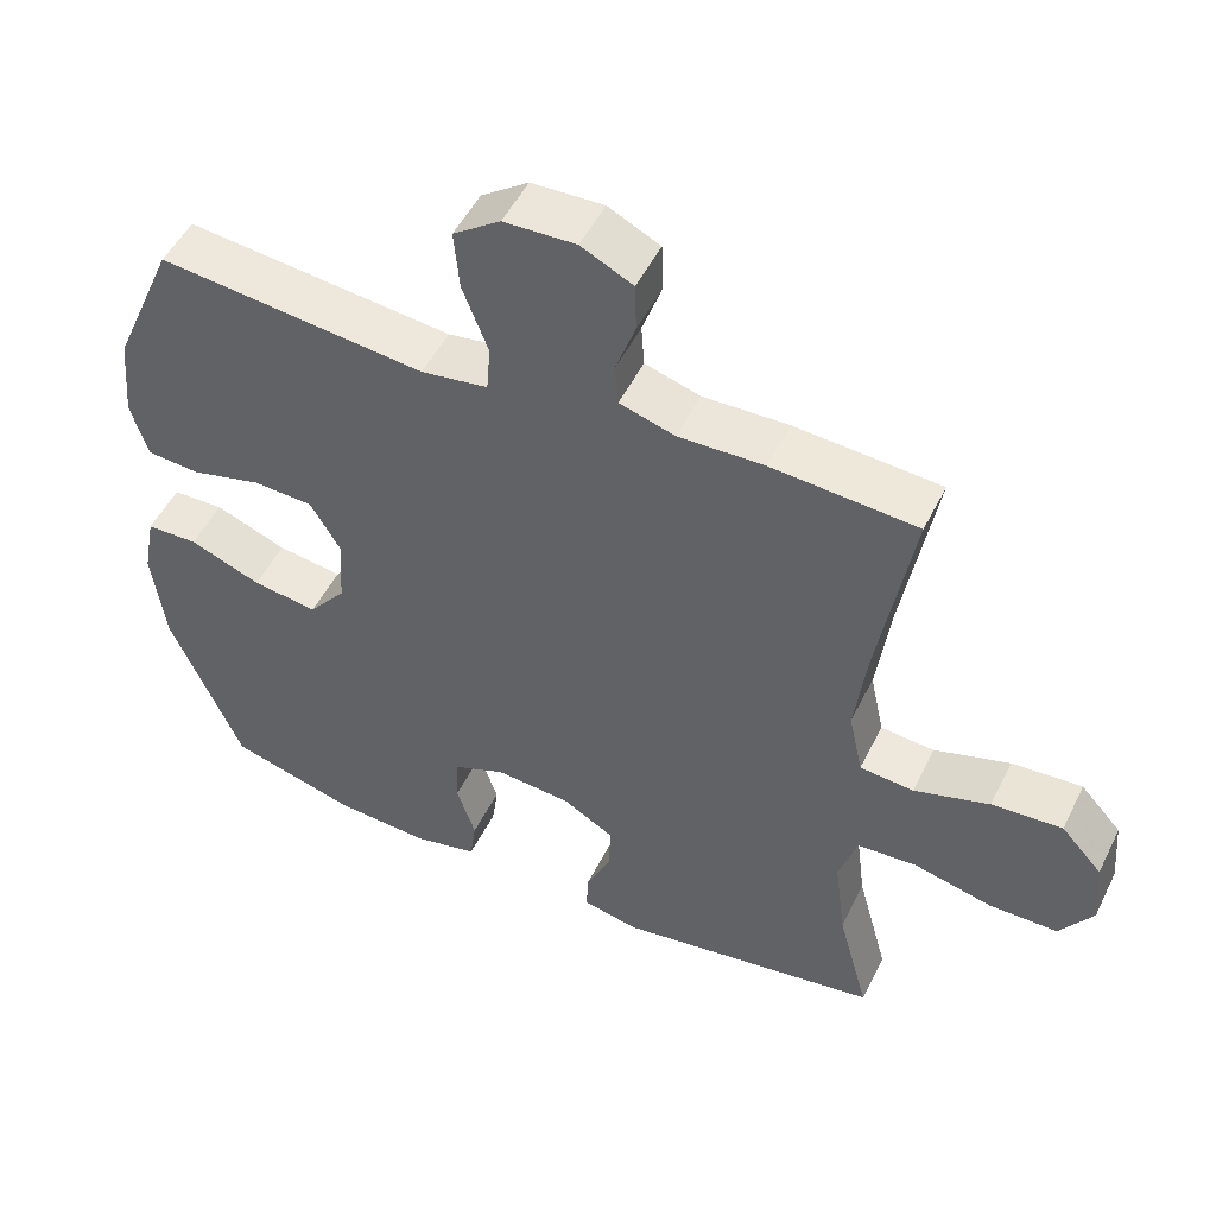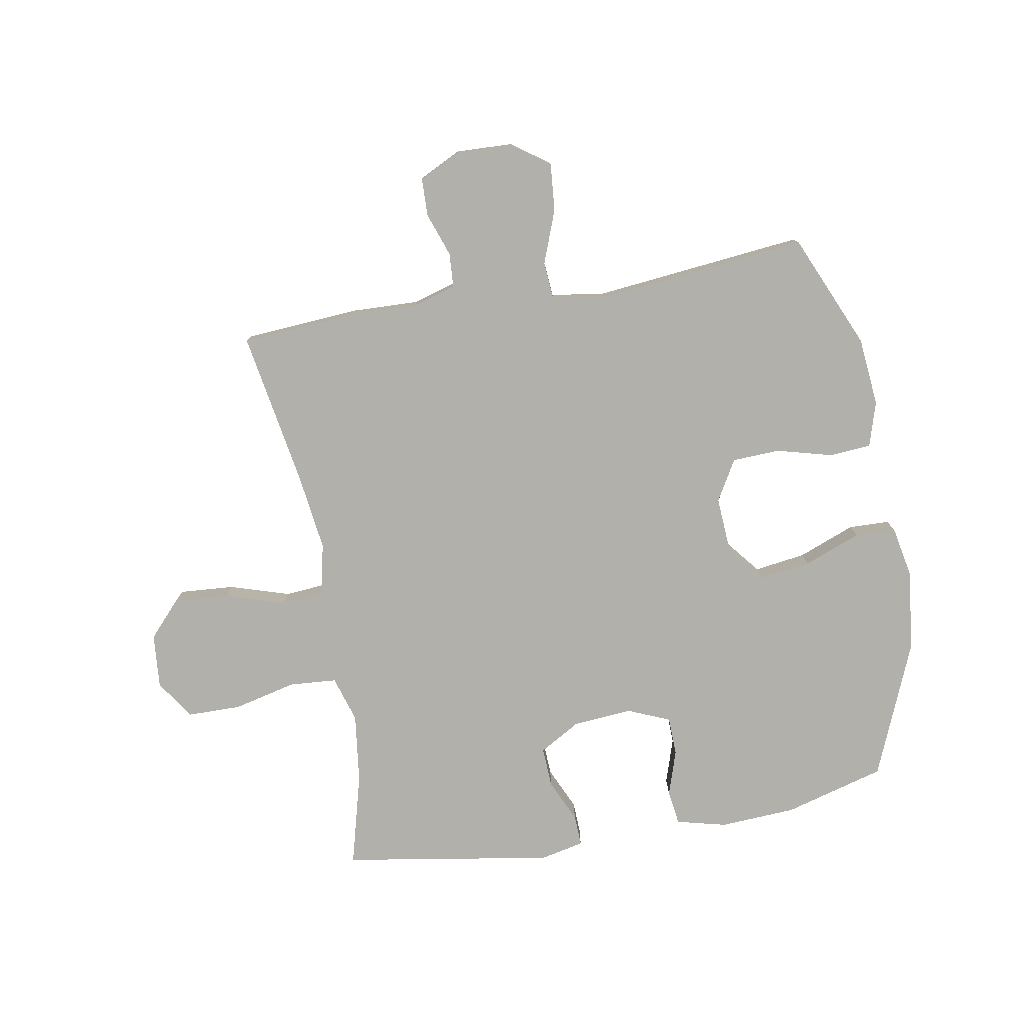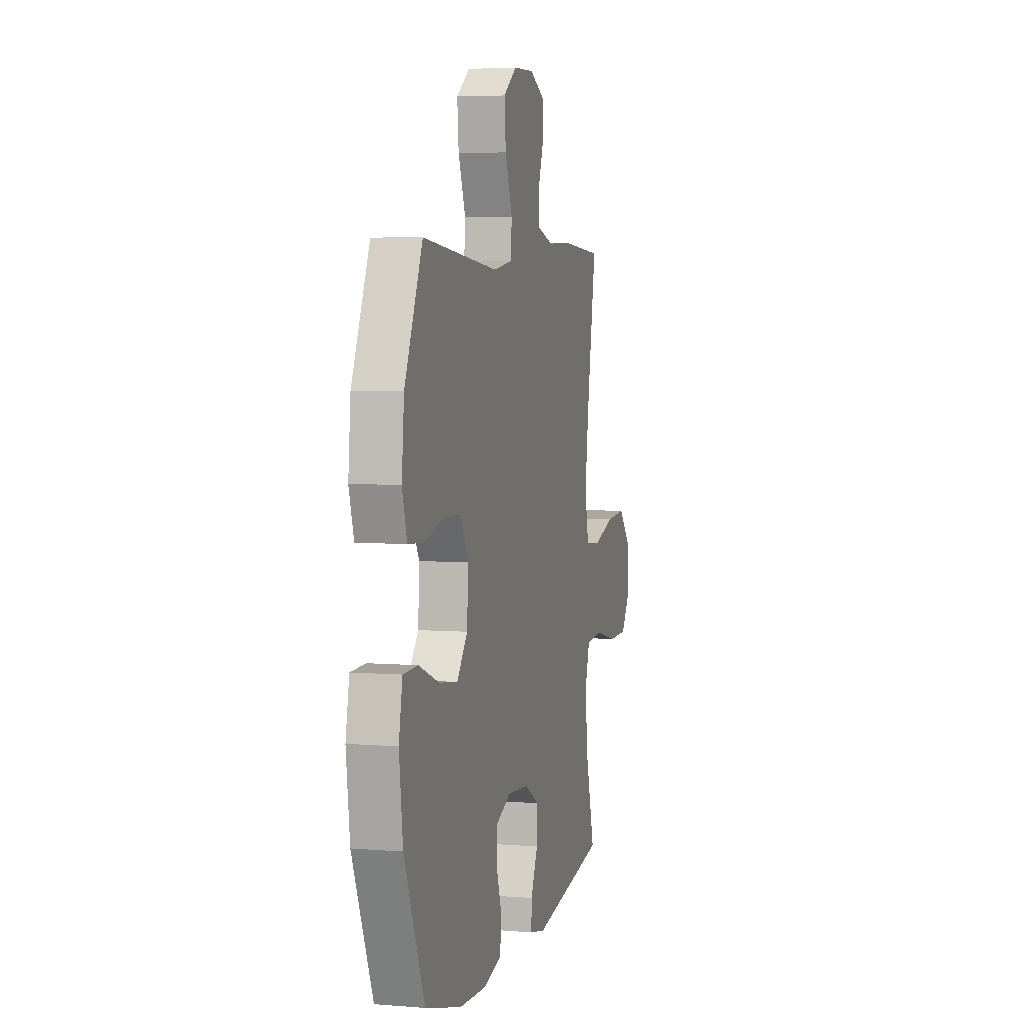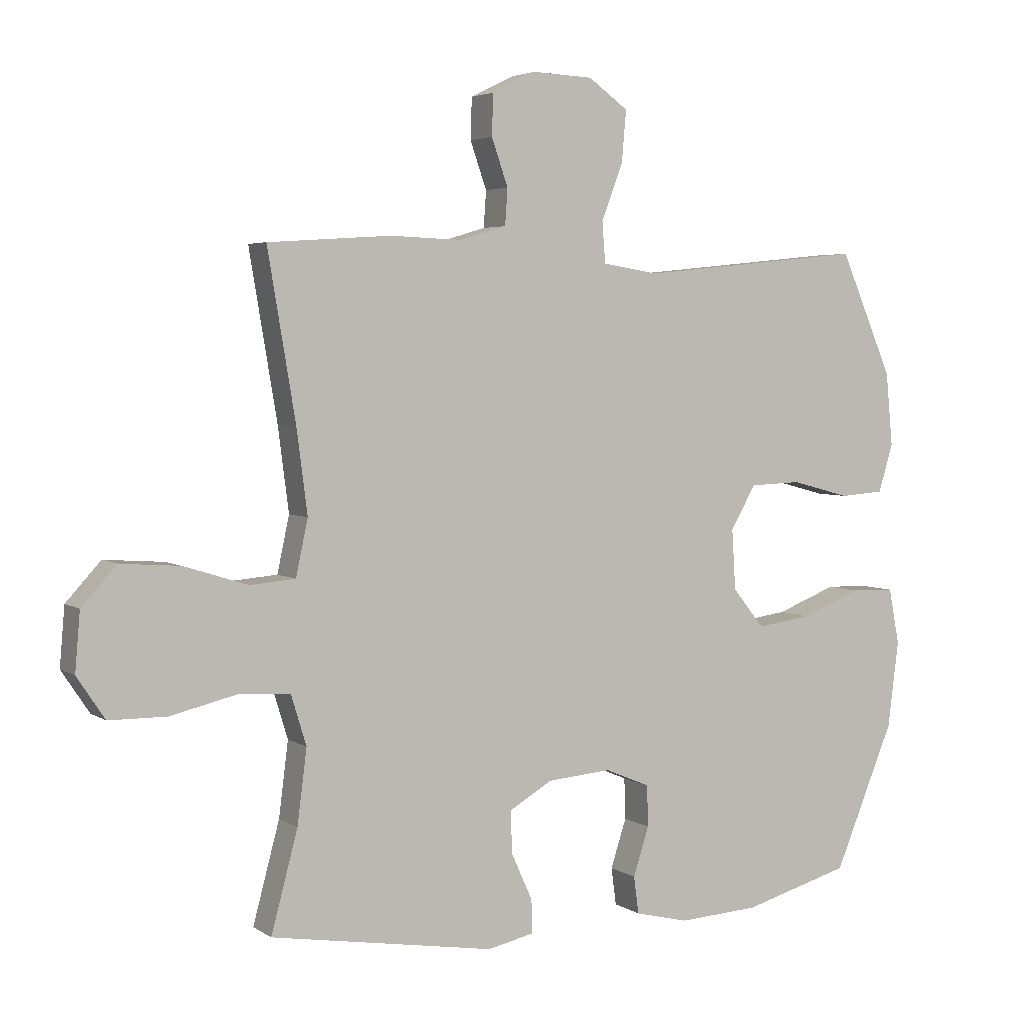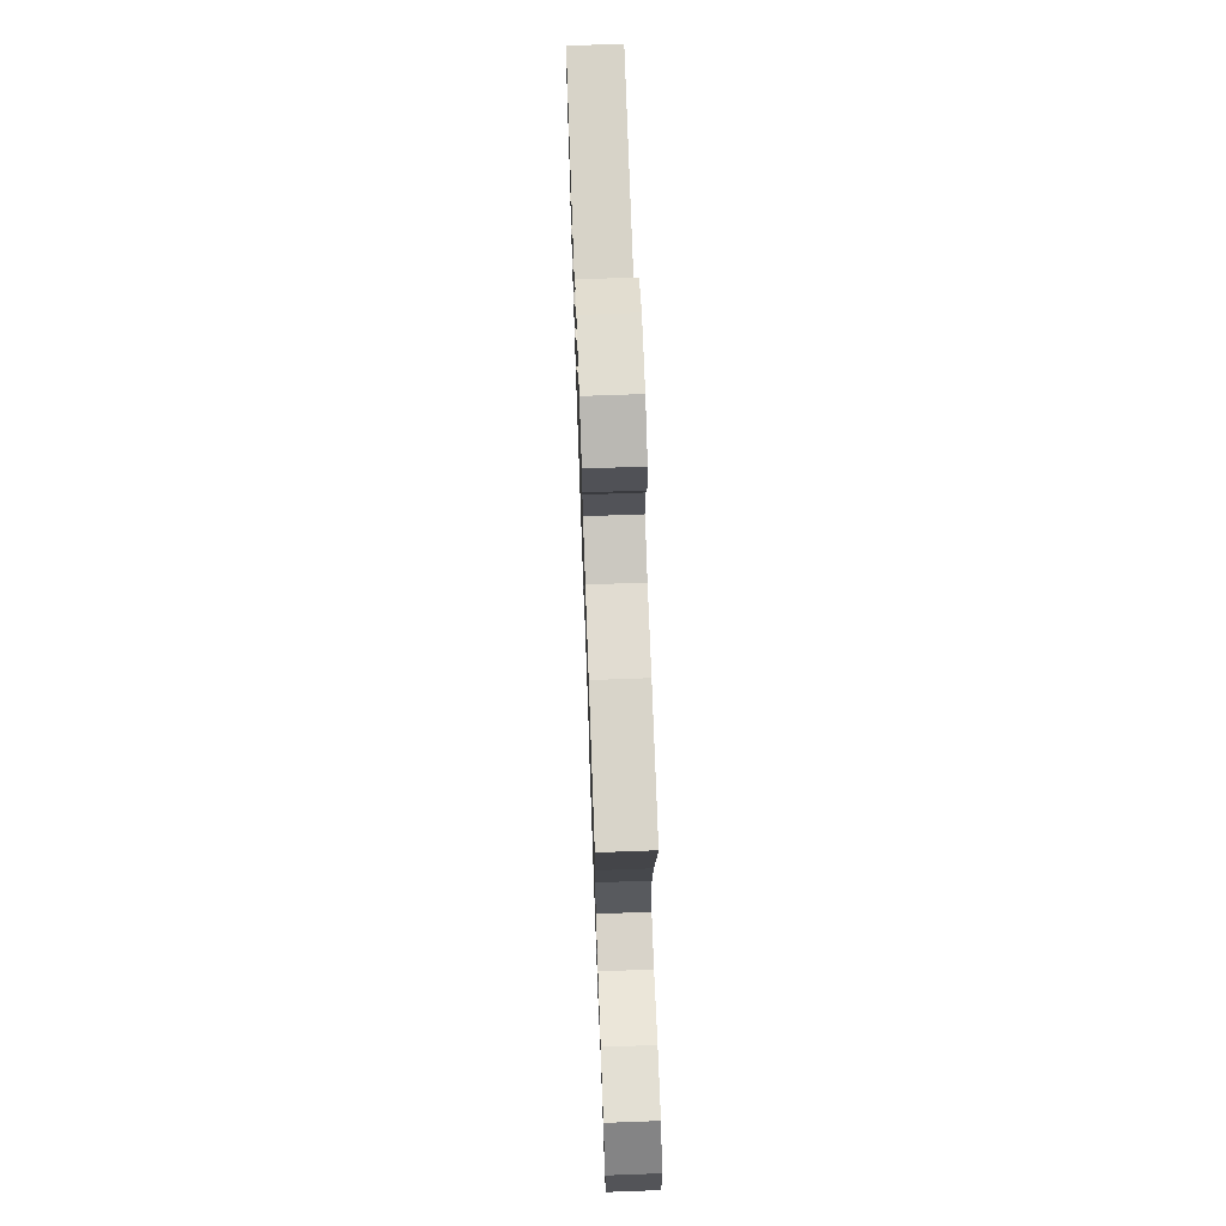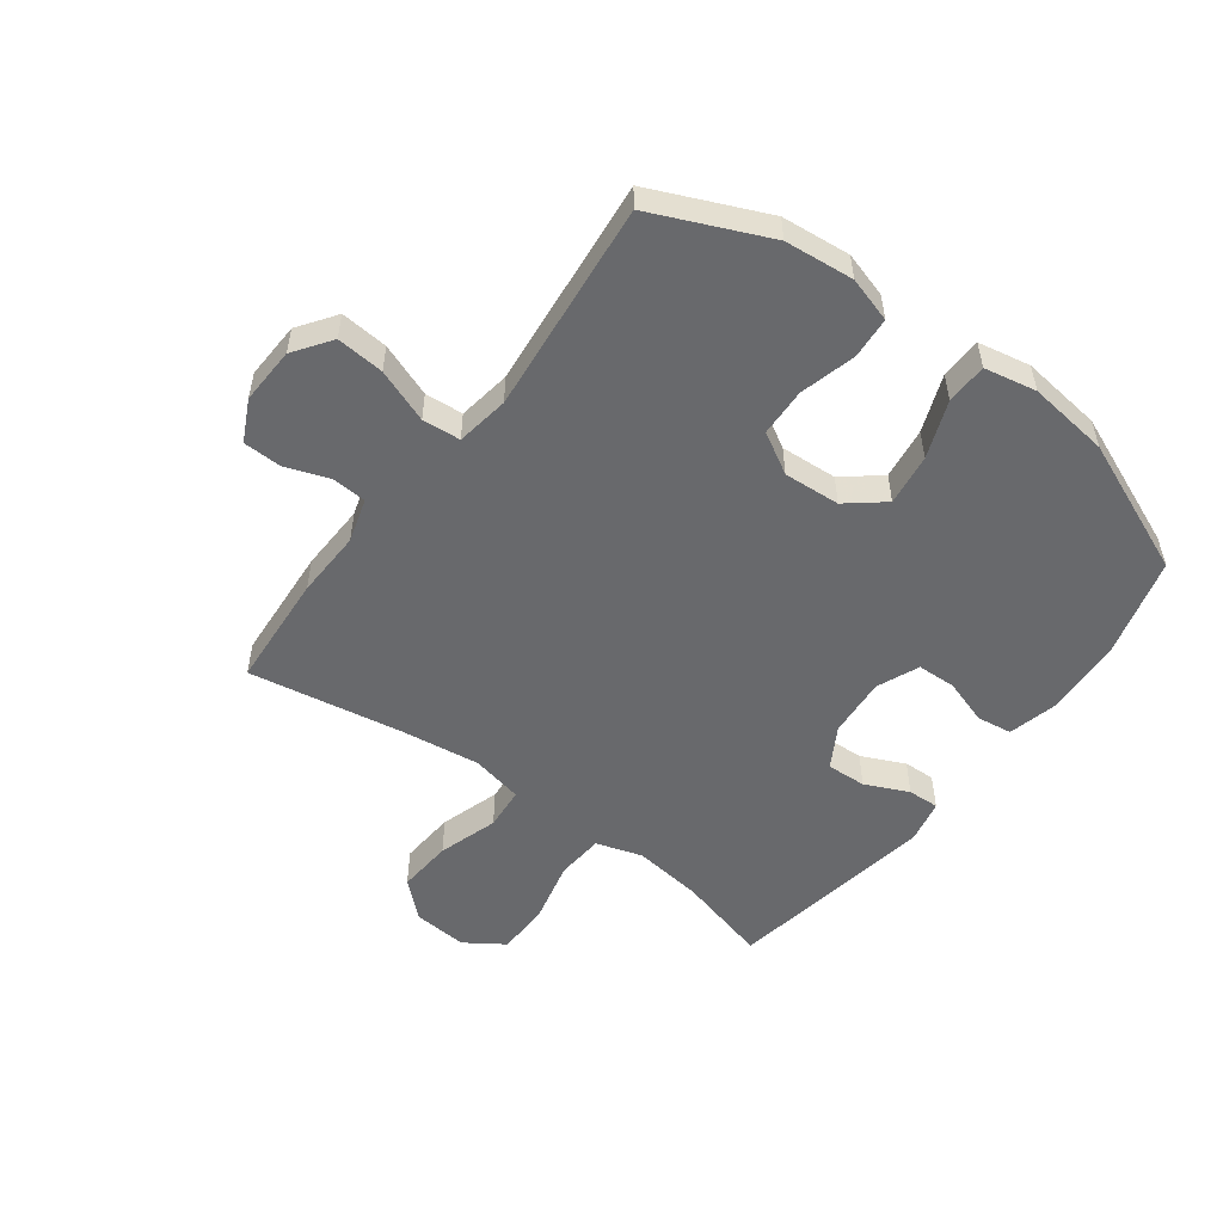
<metadata>
{"format":"obj","ext":"obj","renderer":"f3d","projection":"perspective","resolution":1024,"background":"white","views":[{"elev":50.8,"azim":-154.2,"up":"+Z"},{"elev":-78.5,"azim":10.1,"up":"+Y"},{"elev":4.8,"azim":104.5,"up":"+Z"},{"elev":4.0,"azim":-27.8,"up":"+Z"},{"elev":71.2,"azim":-92.1,"up":"+Z"},{"elev":-52.7,"azim":53.4,"up":"+Y"}]}
</metadata>
<code>
v 0.5 0.07 0.5
v 0.584 0.07 0.307
v 0.595 0.07 0.191
v 0.572 0.07 0.115
v 0.502 0.07 0.11
v 0.408 0.07 0.135
v 0.327 0.07 0.132
v 0.287 0.07 0.063
v 0.293 0.07 -0.032
v 0.343 0.07 -0.094
v 0.43 0.07 -0.082
v 0.526 0.07 -0.045
v 0.595 0.07 -0.047
v 0.612 0.07 -0.135
v 0.595 0.07 -0.272
v 0.5 0.07 -0.5
v 0.33 0.07 -0.547
v 0.202 0.07 -0.554
v 0.117 0.07 -0.533
v 0.109 0.07 -0.474
v 0.134 0.07 -0.397
v 0.132 0.07 -0.332
v 0.061 0.07 -0.302
v -0.04 0.07 -0.31
v -0.109 0.07 -0.35
v -0.106 0.07 -0.417
v -0.073 0.07 -0.49
v -0.071 0.07 -0.543
v -0.145 0.07 -0.559
v -0.5 0.07 -0.5
v -0.458 0.07 -0.343
v -0.443 0.07 -0.226
v -0.467 0.07 -0.148
v -0.547 0.07 -0.142
v -0.653 0.07 -0.167
v -0.744 0.07 -0.166
v -0.788 0.07 -0.1
v -0.78 0.07 -0.008
v -0.725 0.07 0.052
v -0.631 0.07 0.045
v -0.53 0.07 0.013
v -0.458 0.07 0.019
v -0.439 0.07 0.107
v -0.456 0.07 0.239
v -0.5 0.07 0.5
v -0.306 0.07 0.513
v -0.192 0.07 0.509
v -0.118 0.07 0.531
v -0.114 0.07 0.588
v -0.14 0.07 0.662
v -0.138 0.07 0.727
v -0.069 0.07 0.761
v 0.027 0.07 0.757
v 0.09 0.07 0.712
v 0.083 0.07 0.632
v 0.049 0.07 0.542
v 0.054 0.07 0.478
v 0.143 0.07 0.464
v 0.5 0 0.5
v 0.584 0 0.307
v 0.595 0 0.191
v 0.572 0 0.115
v 0.502 0 0.11
v 0.408 0 0.135
v 0.327 0 0.132
v 0.287 0 0.063
v 0.293 0 -0.032
v 0.343 0 -0.094
v 0.43 0 -0.082
v 0.526 0 -0.045
v 0.595 0 -0.047
v 0.612 0 -0.135
v 0.595 0 -0.272
v 0.5 0 -0.5
v 0.33 0 -0.547
v 0.202 0 -0.554
v 0.117 0 -0.533
v 0.109 0 -0.474
v 0.134 0 -0.397
v 0.132 0 -0.332
v 0.061 0 -0.302
v -0.04 0 -0.31
v -0.109 0 -0.35
v -0.106 0 -0.417
v -0.073 0 -0.49
v -0.071 0 -0.543
v -0.145 0 -0.559
v -0.5 0 -0.5
v -0.458 0 -0.343
v -0.443 0 -0.226
v -0.467 0 -0.148
v -0.547 0 -0.142
v -0.653 0 -0.167
v -0.744 0 -0.166
v -0.788 0 -0.1
v -0.78 0 -0.008
v -0.725 0 0.052
v -0.631 0 0.045
v -0.53 0 0.013
v -0.458 0 0.019
v -0.439 0 0.107
v -0.456 0 0.239
v -0.5 0 0.5
v -0.306 0 0.513
v -0.192 0 0.509
v -0.118 0 0.531
v -0.114 0 0.588
v -0.14 0 0.662
v -0.138 0 0.727
v -0.069 0 0.761
v 0.027 0 0.757
v 0.09 0 0.712
v 0.083 0 0.632
v 0.049 0 0.542
v 0.054 0 0.478
v 0.143 0 0.464
f 54 55 56
f 53 54 56
f 52 53 56
f 51 52 56
f 50 51 56
f 49 50 56
f 48 49 56 57
f 47 48 57
f 47 57 58
f 46 47 58
f 45 46 58
f 44 45 58
f 39 40 41
f 38 39 41
f 37 38 41
f 36 37 41
f 35 36 41
f 34 35 41
f 33 34 41 42
f 32 33 42 43
f 29 30 31
f 28 29 31
f 27 28 31
f 26 27 31
f 25 26 31 32
f 24 25 32 43
f 19 20 21
f 18 19 21
f 17 18 21
f 16 17 21
f 15 16 21
f 14 15 21
f 13 14 21
f 12 13 21
f 11 12 21
f 10 11 21 22
f 9 10 22 23
f 4 5 6
f 3 4 6
f 2 3 6
f 1 2 6
f 58 1 6
f 58 6 7
f 43 44 58
f 24 43 58
f 23 24 58
f 9 23 58
f 8 9 58
f 7 8 58
f 114 113 112
f 114 112 111
f 114 111 110
f 114 110 109
f 114 109 108
f 114 108 107
f 115 114 107 106
f 115 106 105
f 116 115 105
f 116 105 104
f 116 104 103
f 116 103 102
f 99 98 97
f 99 97 96
f 99 96 95
f 99 95 94
f 99 94 93
f 99 93 92
f 100 99 92 91
f 101 100 91 90
f 89 88 87
f 89 87 86
f 89 86 85
f 89 85 84
f 90 89 84 83
f 101 90 83 82
f 79 78 77
f 79 77 76
f 79 76 75
f 79 75 74
f 79 74 73
f 79 73 72
f 79 72 71
f 79 71 70
f 79 70 69
f 80 79 69 68
f 81 80 68 67
f 64 63 62
f 64 62 61
f 64 61 60
f 64 60 59
f 64 59 116
f 65 64 116
f 116 102 101
f 116 101 82
f 116 82 81
f 116 81 67
f 116 67 66
f 116 66 65
f 1 59 60 2
f 2 60 61 3
f 3 61 62 4
f 4 62 63 5
f 5 63 64 6
f 6 64 65 7
f 7 65 66 8
f 8 66 67 9
f 9 67 68 10
f 10 68 69 11
f 11 69 70 12
f 12 70 71 13
f 13 71 72 14
f 14 72 73 15
f 15 73 74 16
f 16 74 75 17
f 17 75 76 18
f 18 76 77 19
f 19 77 78 20
f 20 78 79 21
f 21 79 80 22
f 22 80 81 23
f 23 81 82 24
f 24 82 83 25
f 25 83 84 26
f 26 84 85 27
f 27 85 86 28
f 28 86 87 29
f 29 87 88 30
f 30 88 89 31
f 31 89 90 32
f 32 90 91 33
f 33 91 92 34
f 34 92 93 35
f 35 93 94 36
f 36 94 95 37
f 37 95 96 38
f 38 96 97 39
f 39 97 98 40
f 40 98 99 41
f 41 99 100 42
f 42 100 101 43
f 43 101 102 44
f 44 102 103 45
f 45 103 104 46
f 46 104 105 47
f 47 105 106 48
f 48 106 107 49
f 49 107 108 50
f 50 108 109 51
f 51 109 110 52
f 52 110 111 53
f 53 111 112 54
f 54 112 113 55
f 55 113 114 56
f 56 114 115 57
f 57 115 116 58
f 58 116 59 1

</code>
